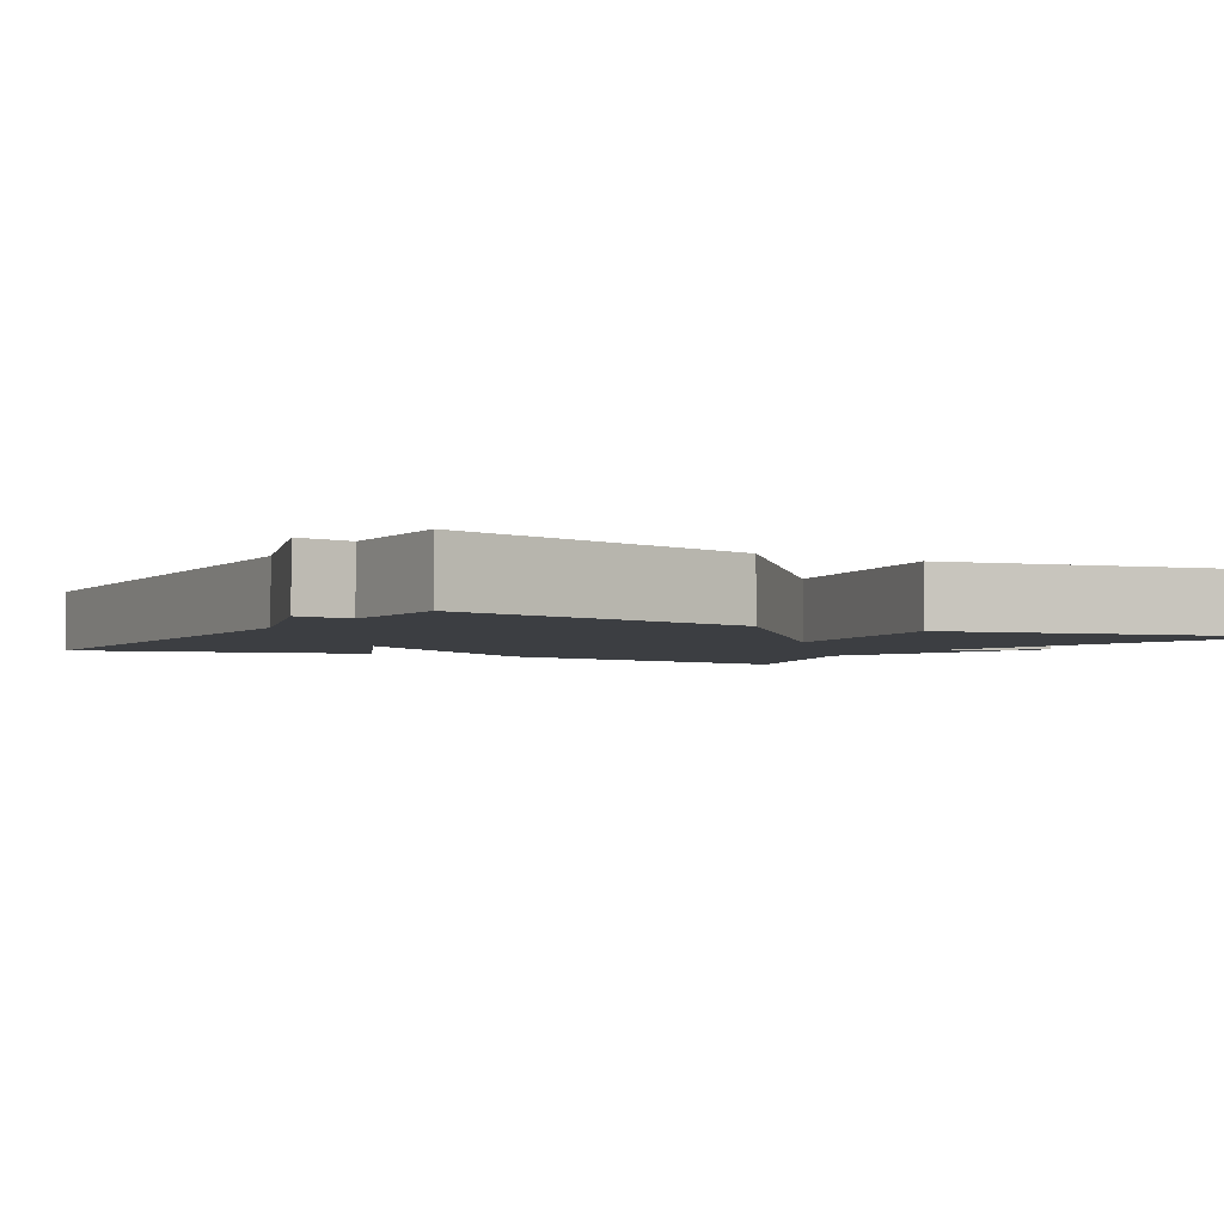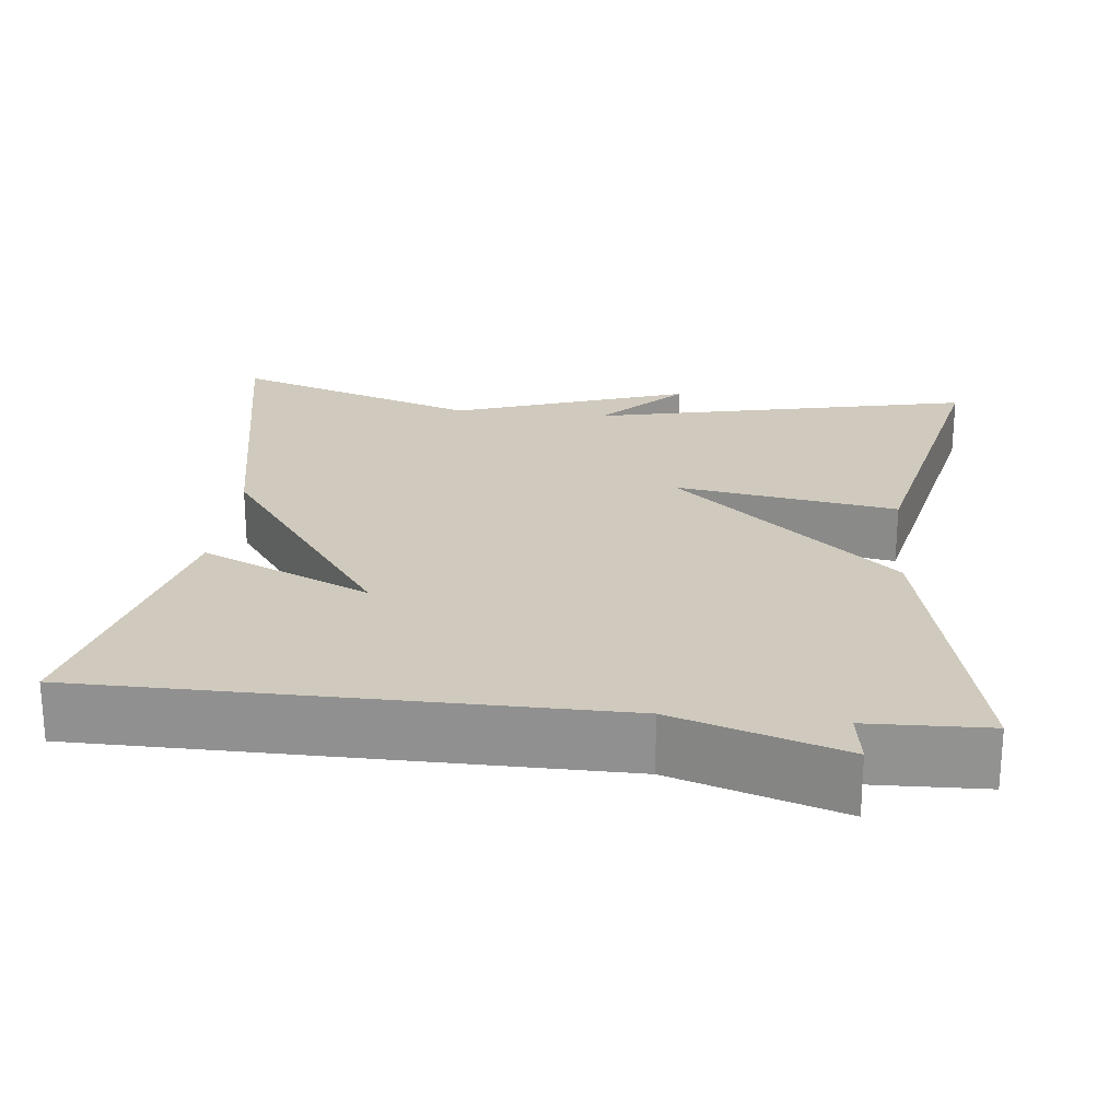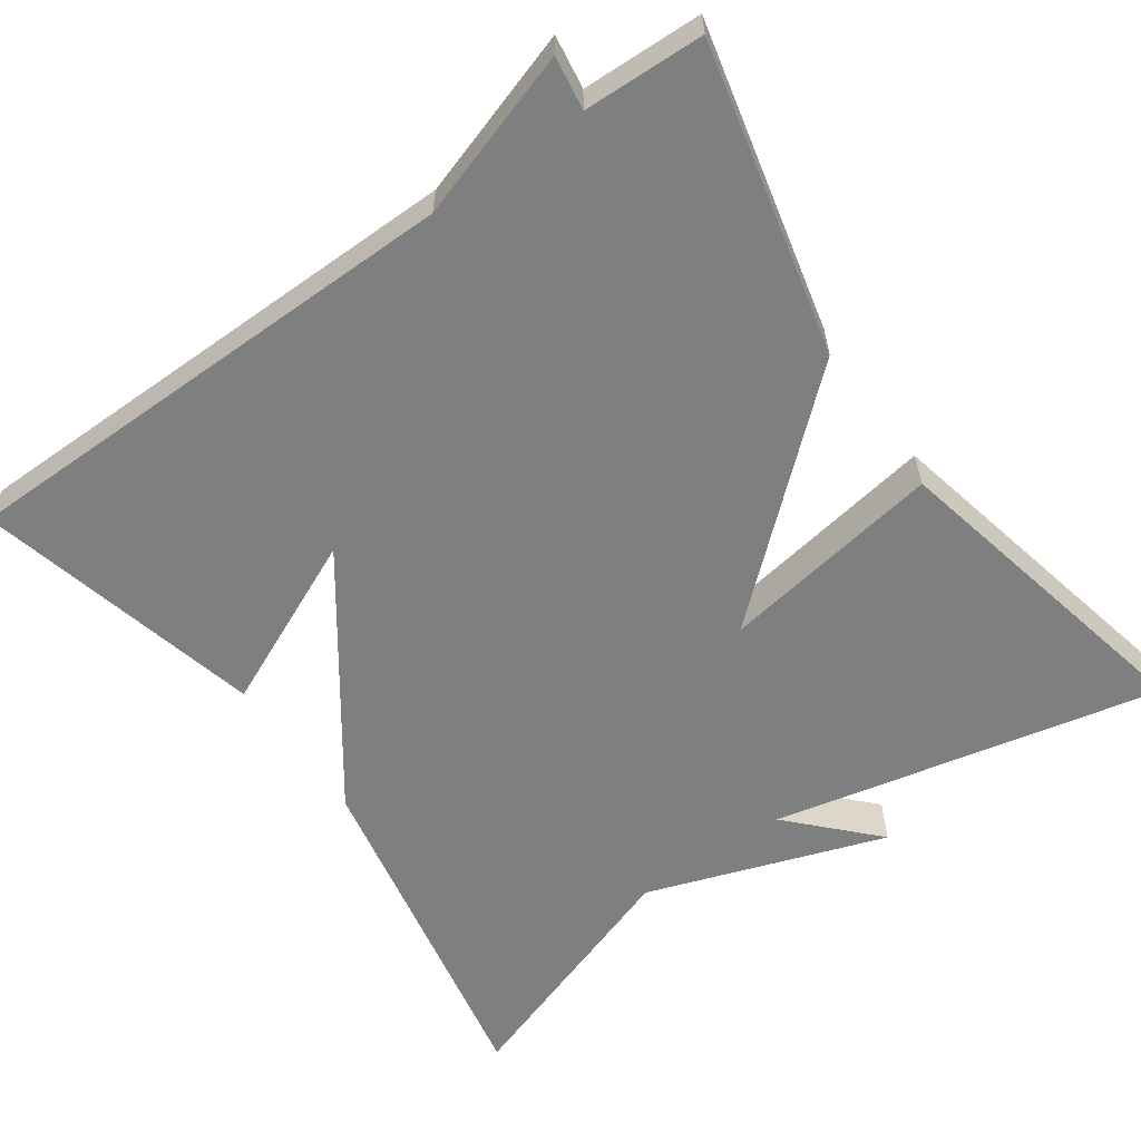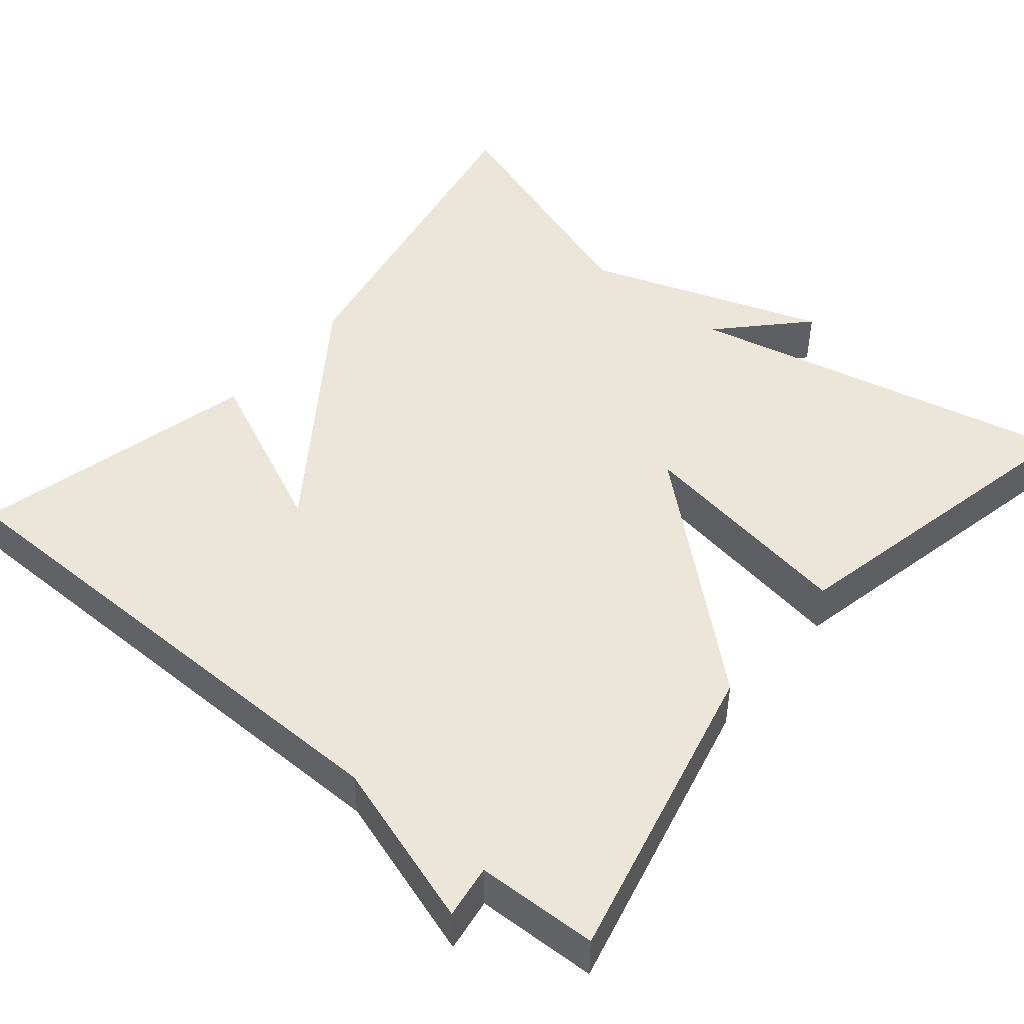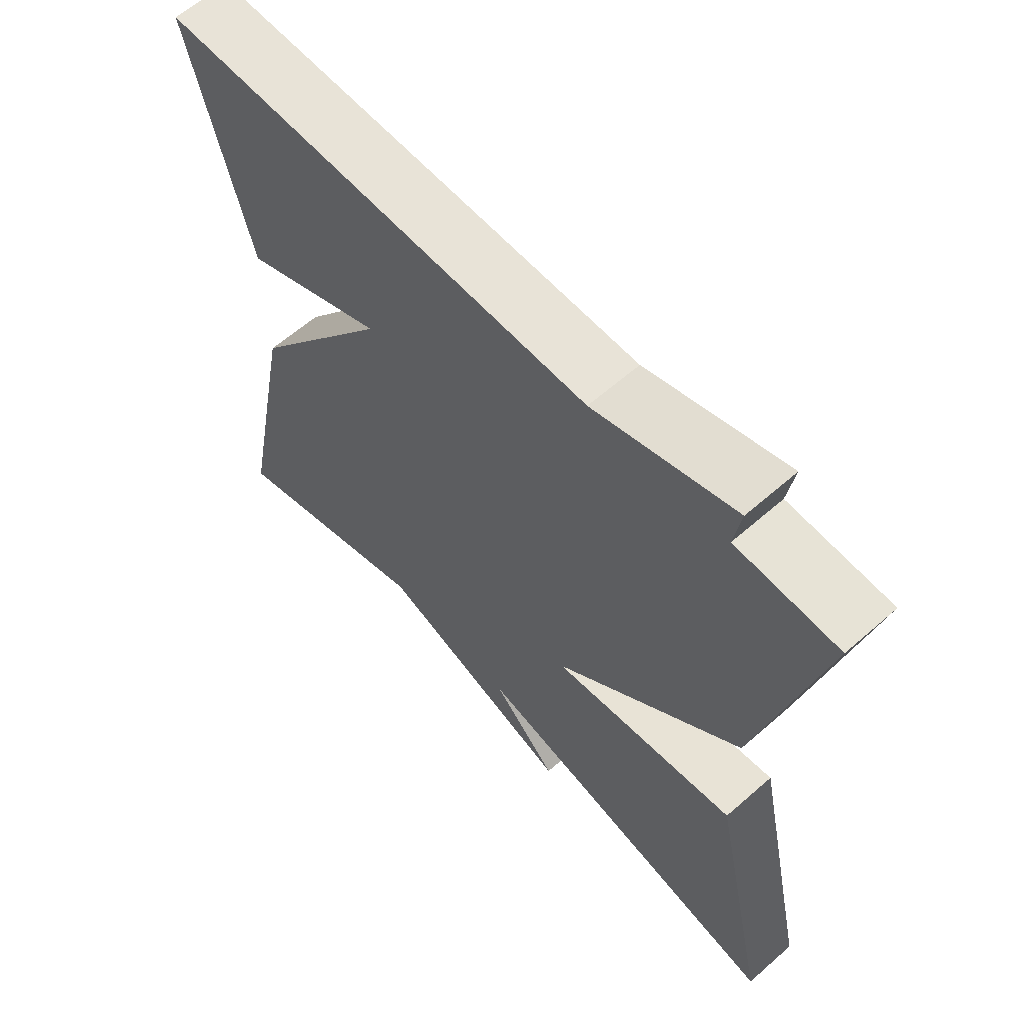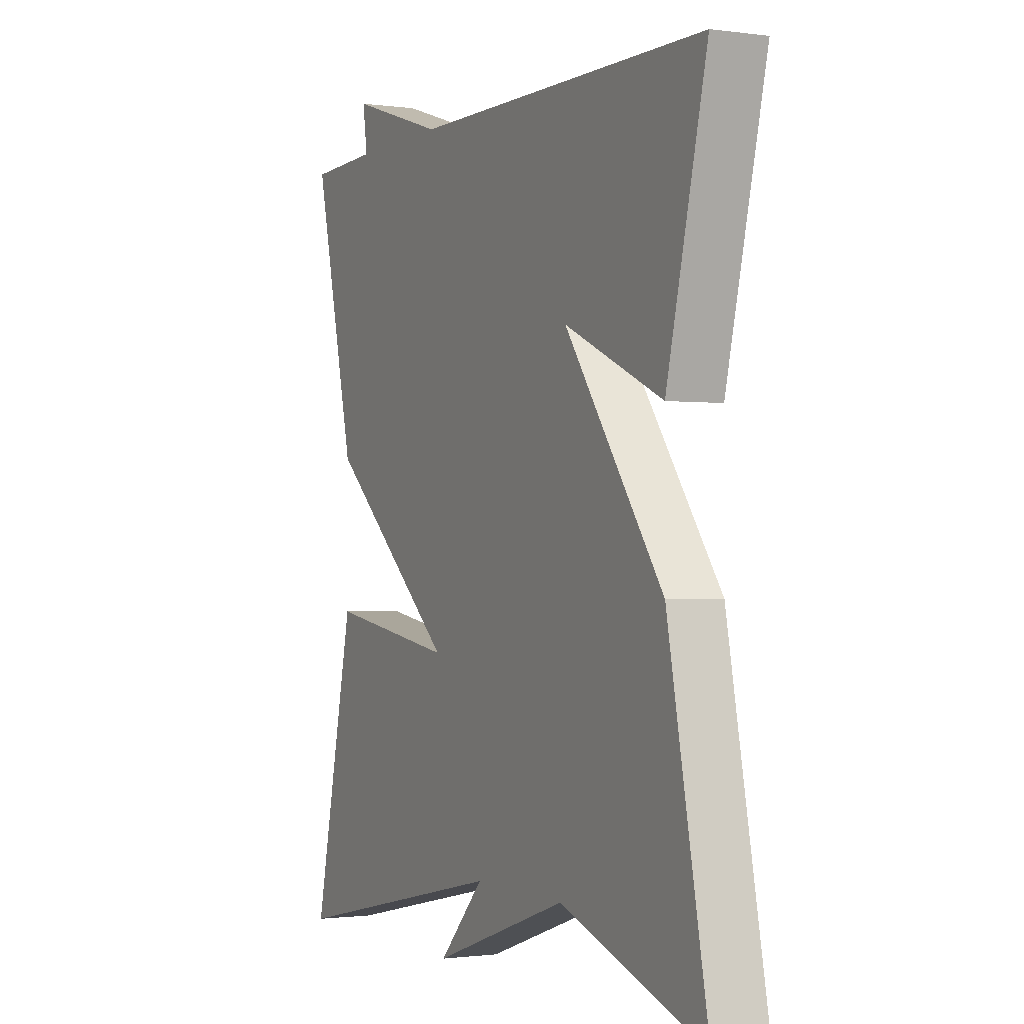
<metadata>
{"format":"obj","ext":"obj","renderer":"f3d","projection":"perspective","resolution":1024,"background":"white","views":[{"elev":-3.1,"azim":60.0,"up":"+Y"},{"elev":23.1,"azim":6.1,"up":"+Y"},{"elev":-59.6,"azim":35.3,"up":"+Y"},{"elev":47.4,"azim":39.8,"up":"+Y"},{"elev":61.8,"azim":48.3,"up":"+Z"},{"elev":-1.2,"azim":-116.7,"up":"+Z"}]}
</metadata>
<code>
v -0.5 0.07 -0.5
v -0.413 0.07 -0.06
v -0.199 0.07 0.236
v -0.413 0.07 0.14
v -0.5 0.07 0.5
v 0.149 0.07 0.505
v 0.359 0.07 0.572
v 0.349 0.07 0.505
v 0.5 0.07 0.5
v 0.41 0.07 0.113
v 0.13 0.07 -0.132
v 0.41 0.07 -0.087
v 0.5 0.07 -0.5
v 0.014 0.07 -0.393
v 0.113 0.07 -0.497
v -0.186 0.07 -0.393
v -0.5 0 -0.5
v -0.413 0 -0.06
v -0.199 0 0.236
v -0.413 0 0.14
v -0.5 0 0.5
v 0.149 0 0.505
v 0.359 0 0.572
v 0.349 0 0.505
v 0.5 0 0.5
v 0.41 0 0.113
v 0.13 0 -0.132
v 0.41 0 -0.087
v 0.5 0 -0.5
v 0.014 0 -0.393
v 0.113 0 -0.497
v -0.186 0 -0.393
f 14 15 16
f 11 12 13 14
f 11 14 16
f 1 2 3
f 16 1 3
f 11 16 3
f 10 11 3
f 9 10 3
f 8 9 3
f 8 3 4
f 7 8 4
f 6 7 4
f 4 5 6
f 32 31 30
f 30 29 28 27
f 32 30 27
f 19 18 17
f 19 17 32
f 19 32 27
f 19 27 26
f 19 26 25
f 19 25 24
f 20 19 24
f 20 24 23
f 20 23 22
f 22 21 20
f 1 17 18 2
f 2 18 19 3
f 3 19 20 4
f 4 20 21 5
f 5 21 22 6
f 6 22 23 7
f 7 23 24 8
f 8 24 25 9
f 9 25 26 10
f 10 26 27 11
f 11 27 28 12
f 12 28 29 13
f 13 29 30 14
f 14 30 31 15
f 15 31 32 16
f 16 32 17 1

</code>
